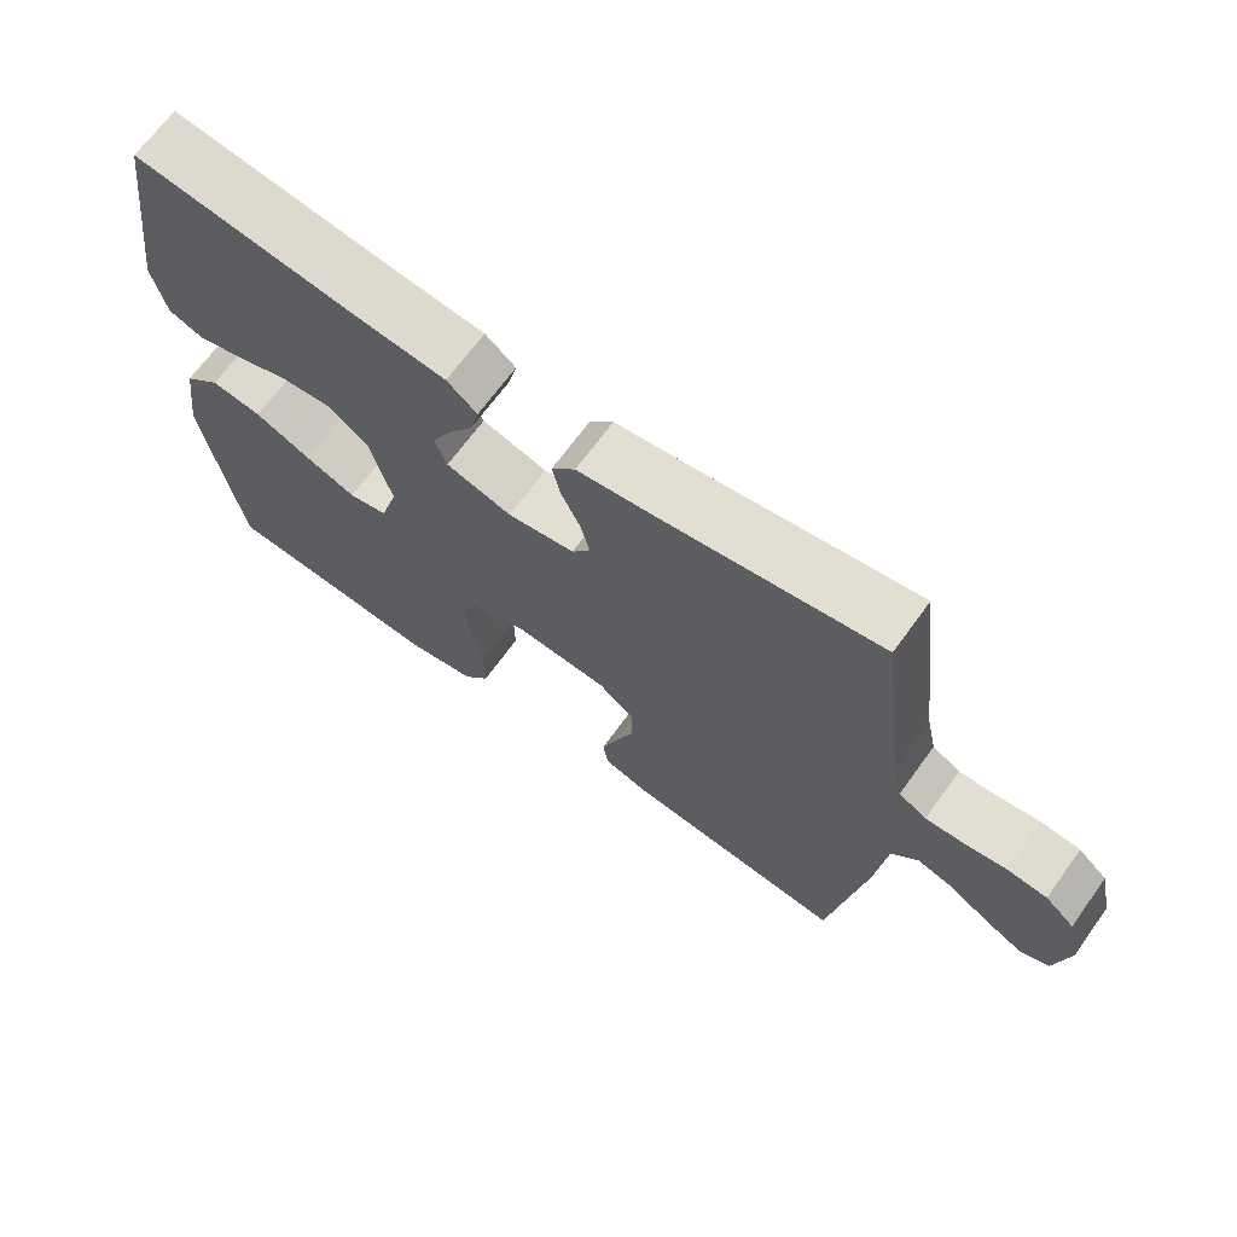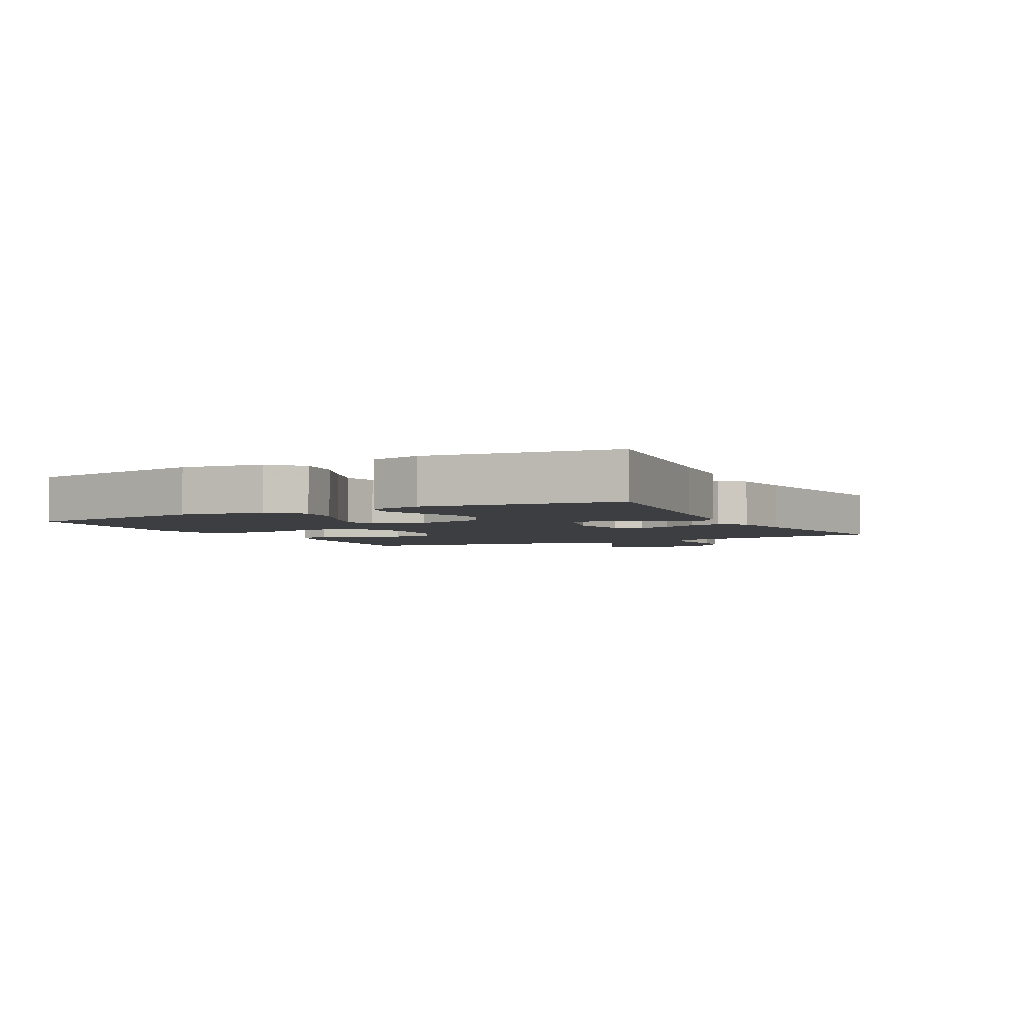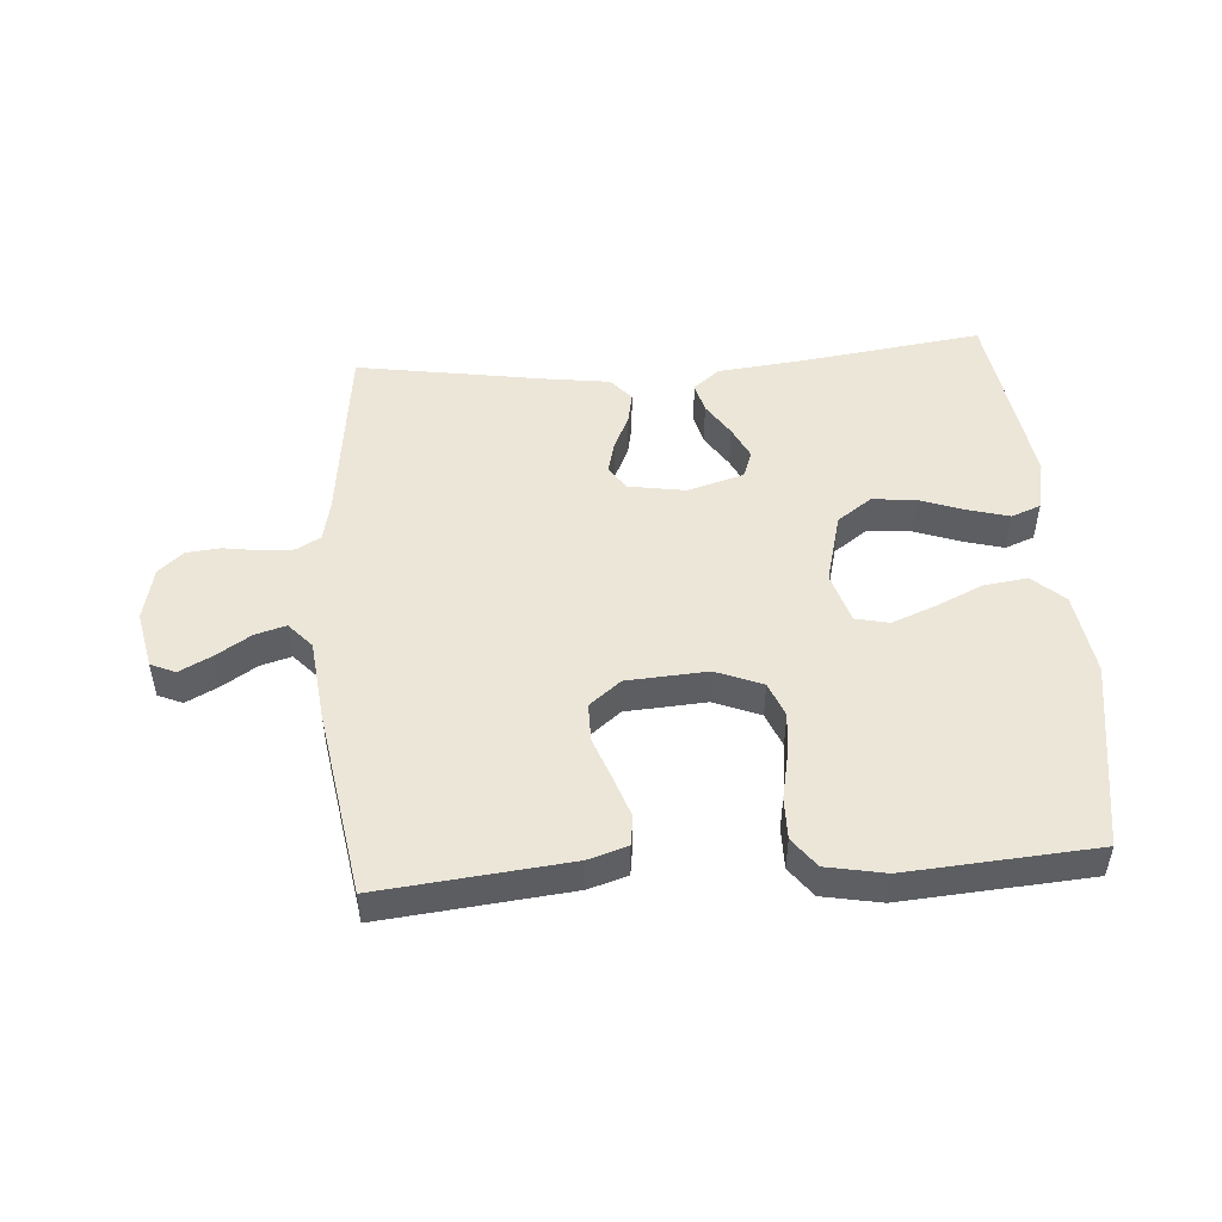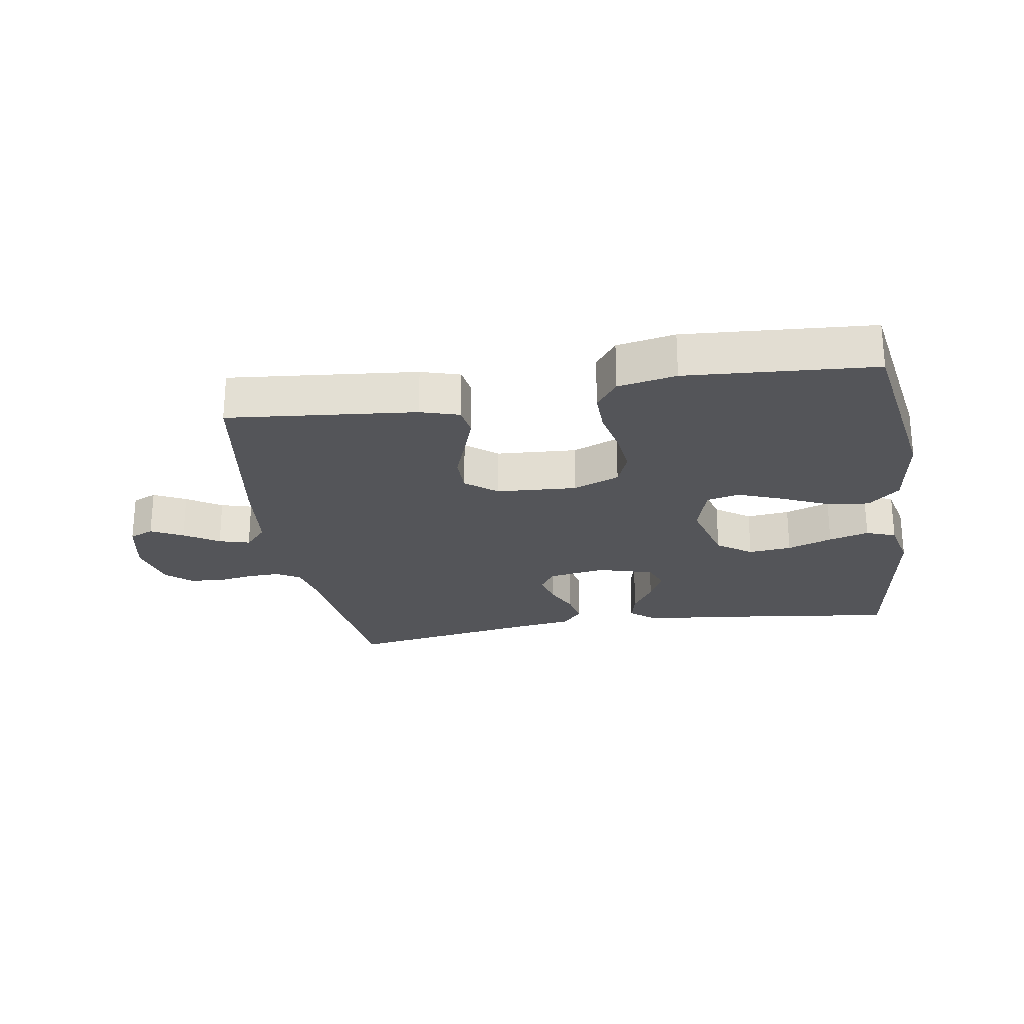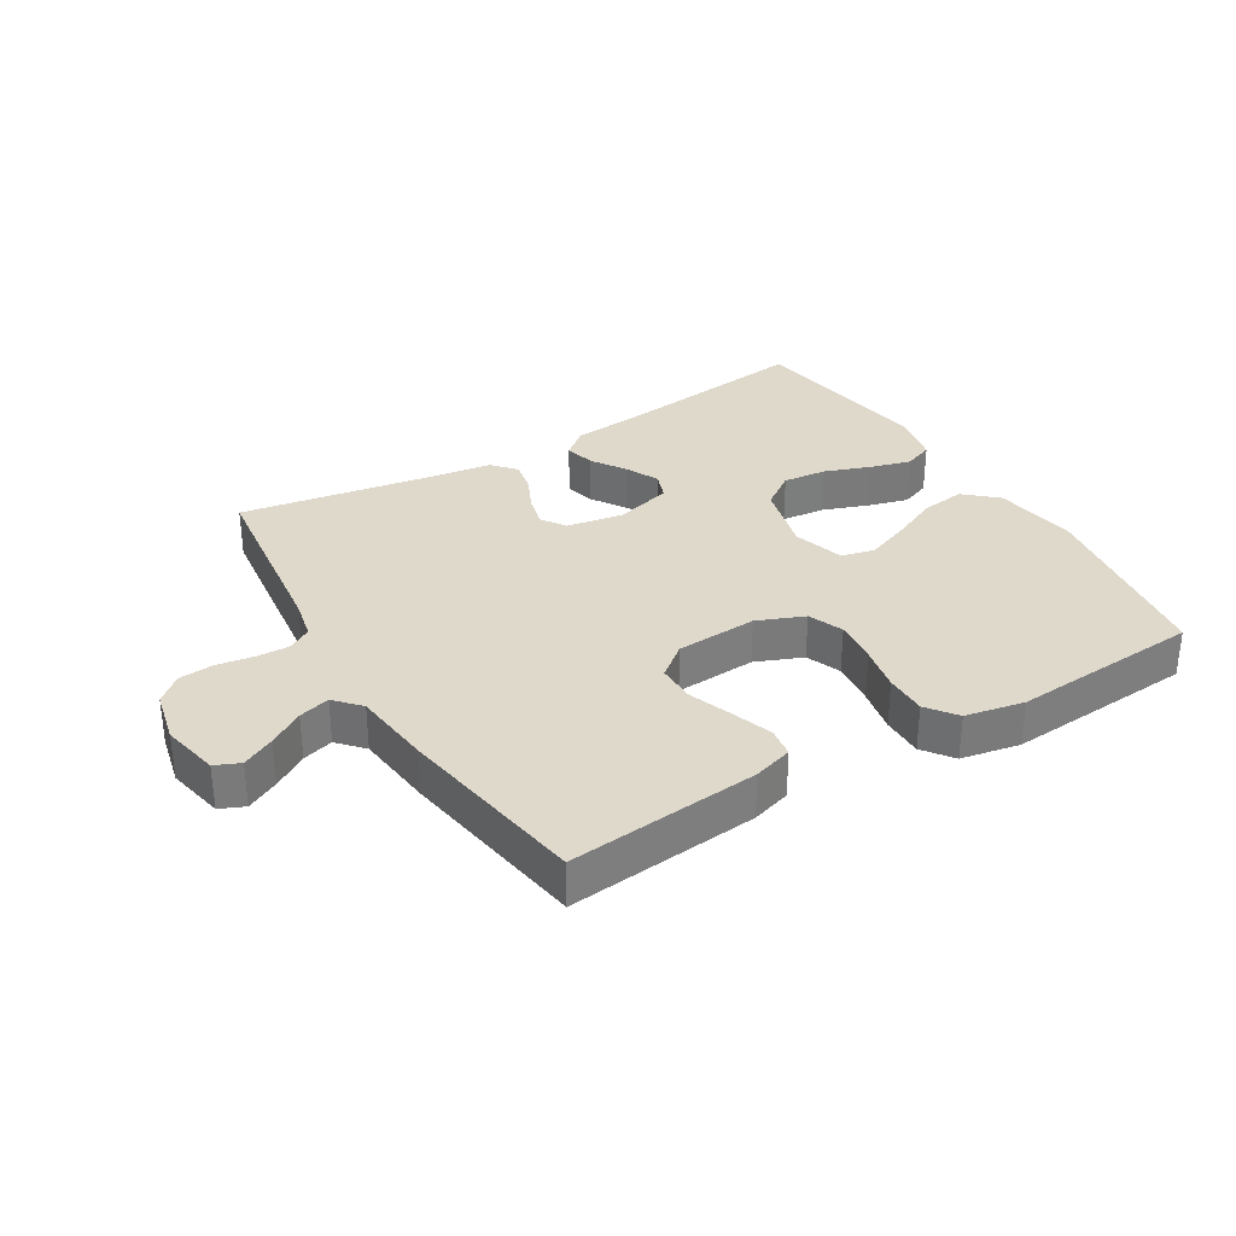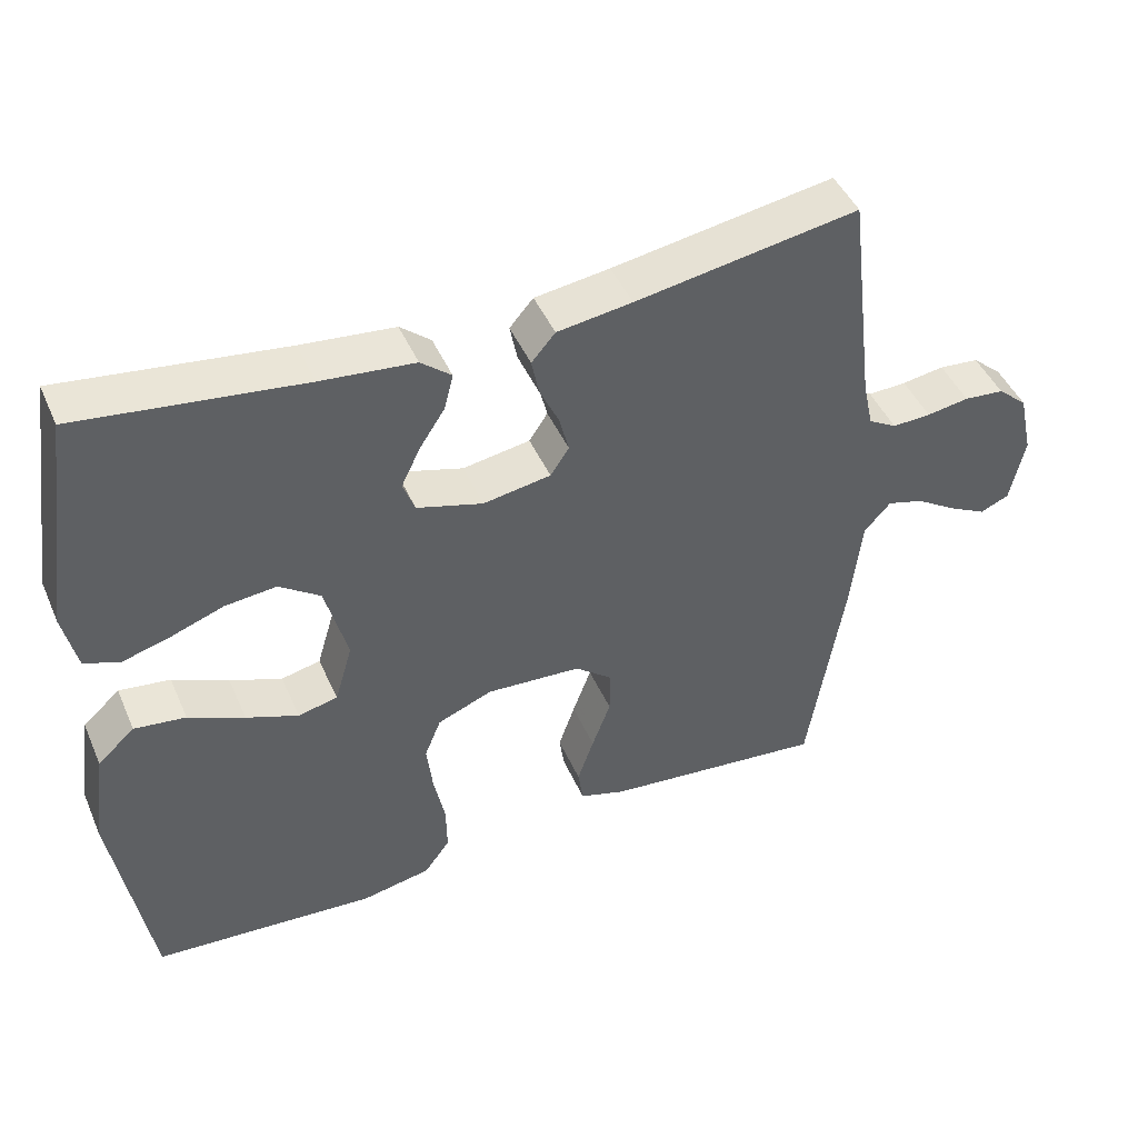
<metadata>
{"format":"obj","ext":"obj","renderer":"f3d","projection":"perspective","resolution":1024,"background":"white","views":[{"elev":67.9,"azim":35.9,"up":"+Z"},{"elev":-3.5,"azim":-62.0,"up":"+Y"},{"elev":49.3,"azim":175.7,"up":"+Y"},{"elev":-24.6,"azim":-170.7,"up":"+Y"},{"elev":32.3,"azim":148.9,"up":"+Y"},{"elev":45.5,"azim":-22.9,"up":"+Z"}]}
</metadata>
<code>
v -0.5 0.07 -0.5
v -0.549 0.07 -0.2
v -0.53 0.07 -0.068
v -0.48 0.07 -0.023
v -0.411 0.07 -0.032
v -0.336 0.07 -0.066
v -0.266 0.07 -0.093
v -0.213 0.07 -0.081
v -0.189 0.07 0
v -0.219 0.07 0.113
v -0.274 0.07 0.152
v -0.343 0.07 0.145
v -0.415 0.07 0.119
v -0.479 0.07 0.101
v -0.526 0.07 0.119
v -0.544 0.07 0.2
v -0.5 0.07 0.5
v -0.2 0.07 0.461
v -0.074 0.07 0.448
v -0.033 0.07 0.414
v -0.045 0.07 0.366
v -0.08 0.07 0.312
v -0.105 0.07 0.26
v -0.089 0.07 0.217
v 0 0.07 0.191
v 0.091 0.07 0.206
v 0.116 0.07 0.244
v 0.103 0.07 0.295
v 0.077 0.07 0.35
v 0.067 0.07 0.4
v 0.099 0.07 0.437
v 0.2 0.07 0.451
v 0.5 0.07 0.5
v 0.537 0.07 0.2
v 0.551 0.07 0.136
v 0.589 0.07 0.114
v 0.641 0.07 0.116
v 0.698 0.07 0.125
v 0.752 0.07 0.12
v 0.792 0.07 0.085
v 0.811 0.07 0
v 0.792 0.07 -0.091
v 0.753 0.07 -0.108
v 0.702 0.07 -0.082
v 0.647 0.07 -0.047
v 0.598 0.07 -0.033
v 0.562 0.07 -0.073
v 0.548 0.07 -0.2
v 0.5 0.07 -0.5
v 0.2 0.07 -0.47
v 0.138 0.07 -0.451
v 0.131 0.07 -0.404
v 0.153 0.07 -0.34
v 0.178 0.07 -0.272
v 0.178 0.07 -0.211
v 0.128 0.07 -0.171
v 0 0.07 -0.163
v -0.074 0.07 -0.193
v -0.096 0.07 -0.248
v -0.088 0.07 -0.318
v -0.073 0.07 -0.39
v -0.072 0.07 -0.456
v -0.107 0.07 -0.503
v -0.2 0.07 -0.521
v -0.5 0 -0.5
v -0.549 0 -0.2
v -0.53 0 -0.068
v -0.48 0 -0.023
v -0.411 0 -0.032
v -0.336 0 -0.066
v -0.266 0 -0.093
v -0.213 0 -0.081
v -0.189 0 0
v -0.219 0 0.113
v -0.274 0 0.152
v -0.343 0 0.145
v -0.415 0 0.119
v -0.479 0 0.101
v -0.526 0 0.119
v -0.544 0 0.2
v -0.5 0 0.5
v -0.2 0 0.461
v -0.074 0 0.448
v -0.033 0 0.414
v -0.045 0 0.366
v -0.08 0 0.312
v -0.105 0 0.26
v -0.089 0 0.217
v 0 0 0.191
v 0.091 0 0.206
v 0.116 0 0.244
v 0.103 0 0.295
v 0.077 0 0.35
v 0.067 0 0.4
v 0.099 0 0.437
v 0.2 0 0.451
v 0.5 0 0.5
v 0.537 0 0.2
v 0.551 0 0.136
v 0.589 0 0.114
v 0.641 0 0.116
v 0.698 0 0.125
v 0.752 0 0.12
v 0.792 0 0.085
v 0.811 0 0
v 0.792 0 -0.091
v 0.753 0 -0.108
v 0.702 0 -0.082
v 0.647 0 -0.047
v 0.598 0 -0.033
v 0.562 0 -0.073
v 0.548 0 -0.2
v 0.5 0 -0.5
v 0.2 0 -0.47
v 0.138 0 -0.451
v 0.131 0 -0.404
v 0.153 0 -0.34
v 0.178 0 -0.272
v 0.178 0 -0.211
v 0.128 0 -0.171
v 0 0 -0.163
v -0.074 0 -0.193
v -0.096 0 -0.248
v -0.088 0 -0.318
v -0.073 0 -0.39
v -0.072 0 -0.456
v -0.107 0 -0.503
v -0.2 0 -0.521
f 60 61 62 63
f 59 60 63 64
f 51 52 53 54
f 49 50 51 54
f 47 48 49 54
f 46 47 54 55
f 42 43 44 45
f 40 41 42 45
f 40 45 46
f 37 38 39 40
f 36 37 40 46
f 35 36 46 55
f 32 33 34
f 28 29 30 31
f 27 28 31 32
f 19 20 21 22
f 18 19 22 23
f 17 18 23 24
f 15 16 17 24
f 12 13 14 15
f 3 4 5 6
f 3 6 7
f 2 3 7
f 59 64 1 2
f 58 59 2 7
f 57 58 7 8
f 56 57 8 9
f 34 35 55 56
f 27 32 34 56
f 26 27 56
f 25 26 56 9
f 24 25 9 10
f 12 15 24
f 11 12 24
f 10 11 24
f 127 126 125 124
f 128 127 124 123
f 118 117 116 115
f 118 115 114 113
f 118 113 112 111
f 119 118 111 110
f 109 108 107 106
f 109 106 105 104
f 110 109 104
f 104 103 102 101
f 110 104 101 100
f 119 110 100 99
f 98 97 96
f 95 94 93 92
f 96 95 92 91
f 86 85 84 83
f 87 86 83 82
f 88 87 82 81
f 88 81 80 79
f 79 78 77 76
f 70 69 68 67
f 71 70 67
f 71 67 66
f 66 65 128 123
f 71 66 123 122
f 72 71 122 121
f 73 72 121 120
f 120 119 99 98
f 120 98 96 91
f 120 91 90
f 73 120 90 89
f 74 73 89 88
f 88 79 76
f 88 76 75
f 88 75 74
f 1 65 66 2
f 2 66 67 3
f 3 67 68 4
f 4 68 69 5
f 5 69 70 6
f 6 70 71 7
f 7 71 72 8
f 8 72 73 9
f 9 73 74 10
f 10 74 75 11
f 11 75 76 12
f 12 76 77 13
f 13 77 78 14
f 14 78 79 15
f 15 79 80 16
f 16 80 81 17
f 17 81 82 18
f 18 82 83 19
f 19 83 84 20
f 20 84 85 21
f 21 85 86 22
f 22 86 87 23
f 23 87 88 24
f 24 88 89 25
f 25 89 90 26
f 26 90 91 27
f 27 91 92 28
f 28 92 93 29
f 29 93 94 30
f 30 94 95 31
f 31 95 96 32
f 32 96 97 33
f 33 97 98 34
f 34 98 99 35
f 35 99 100 36
f 36 100 101 37
f 37 101 102 38
f 38 102 103 39
f 39 103 104 40
f 40 104 105 41
f 41 105 106 42
f 42 106 107 43
f 43 107 108 44
f 44 108 109 45
f 45 109 110 46
f 46 110 111 47
f 47 111 112 48
f 48 112 113 49
f 49 113 114 50
f 50 114 115 51
f 51 115 116 52
f 52 116 117 53
f 53 117 118 54
f 54 118 119 55
f 55 119 120 56
f 56 120 121 57
f 57 121 122 58
f 58 122 123 59
f 59 123 124 60
f 60 124 125 61
f 61 125 126 62
f 62 126 127 63
f 63 127 128 64
f 64 128 65 1

</code>
